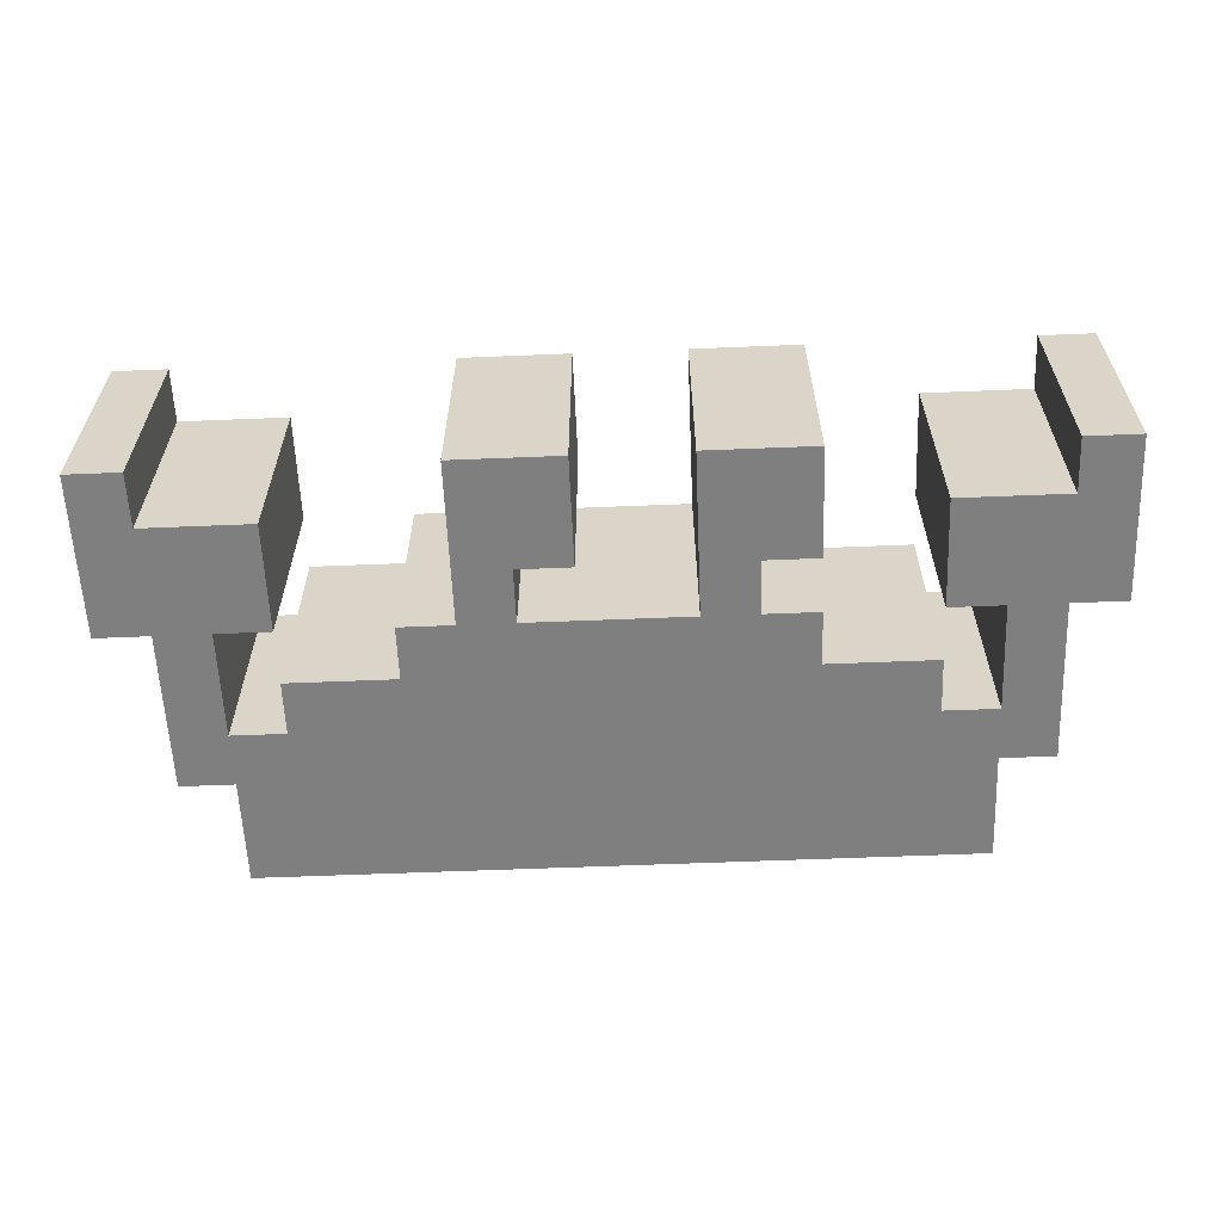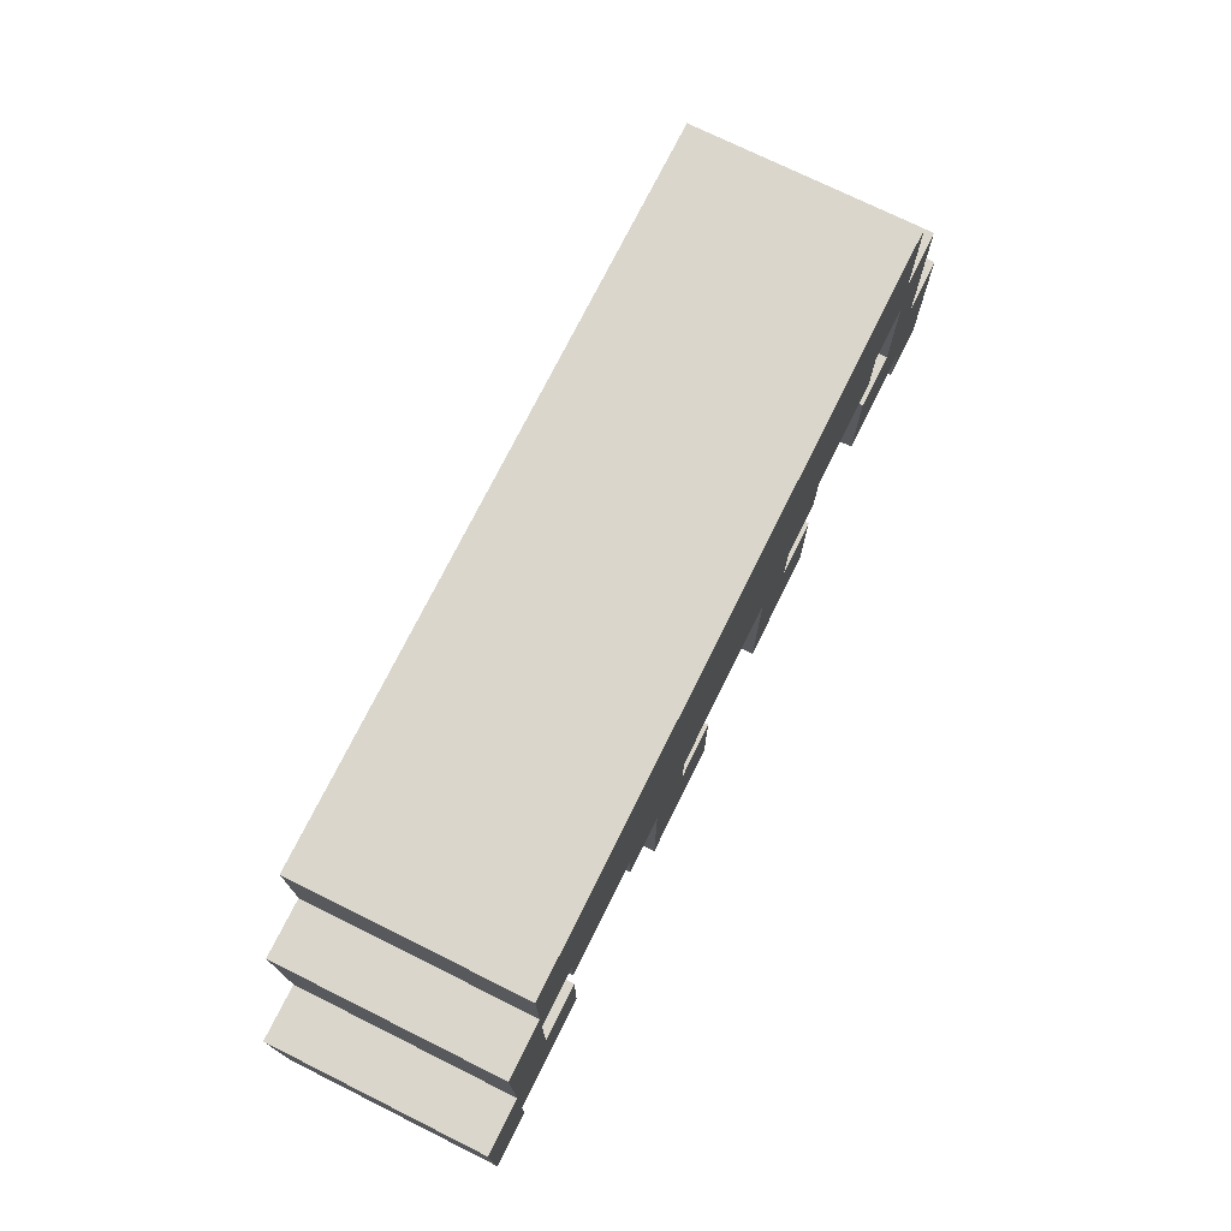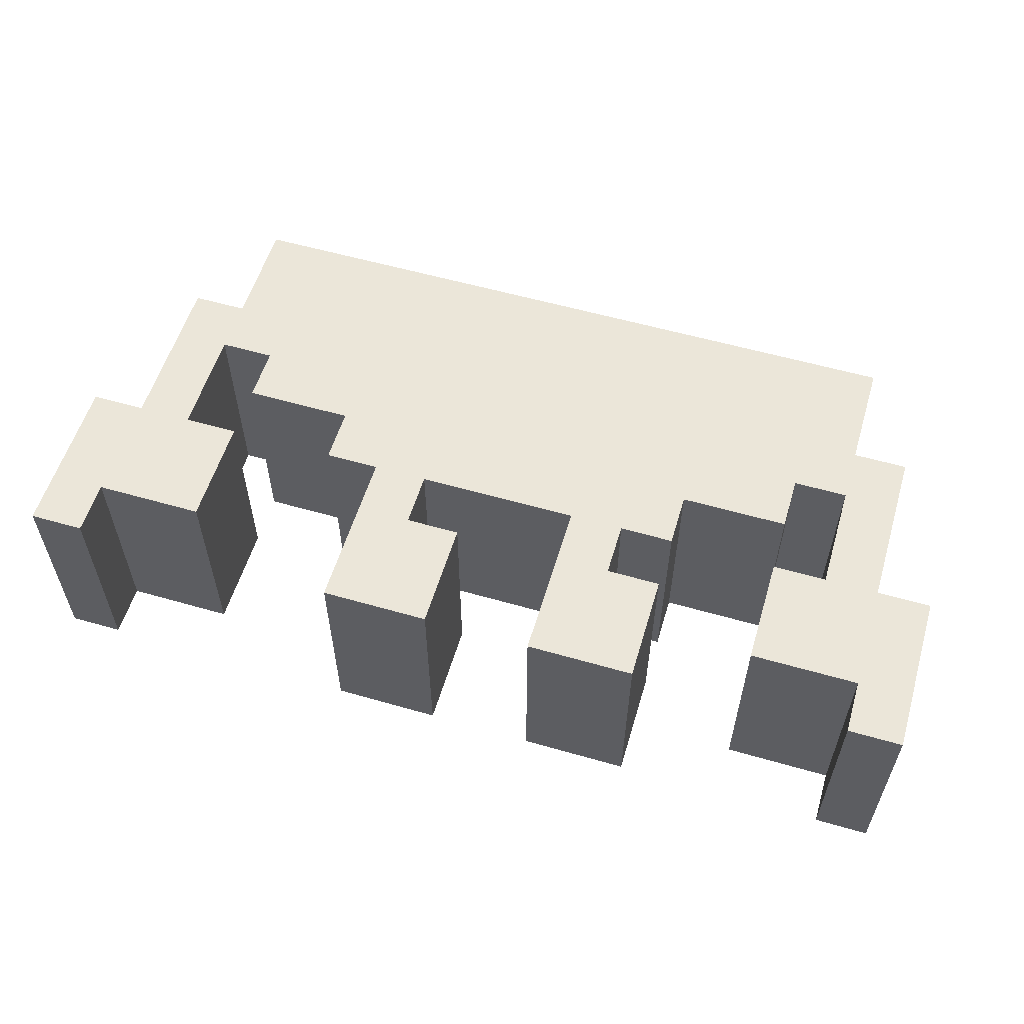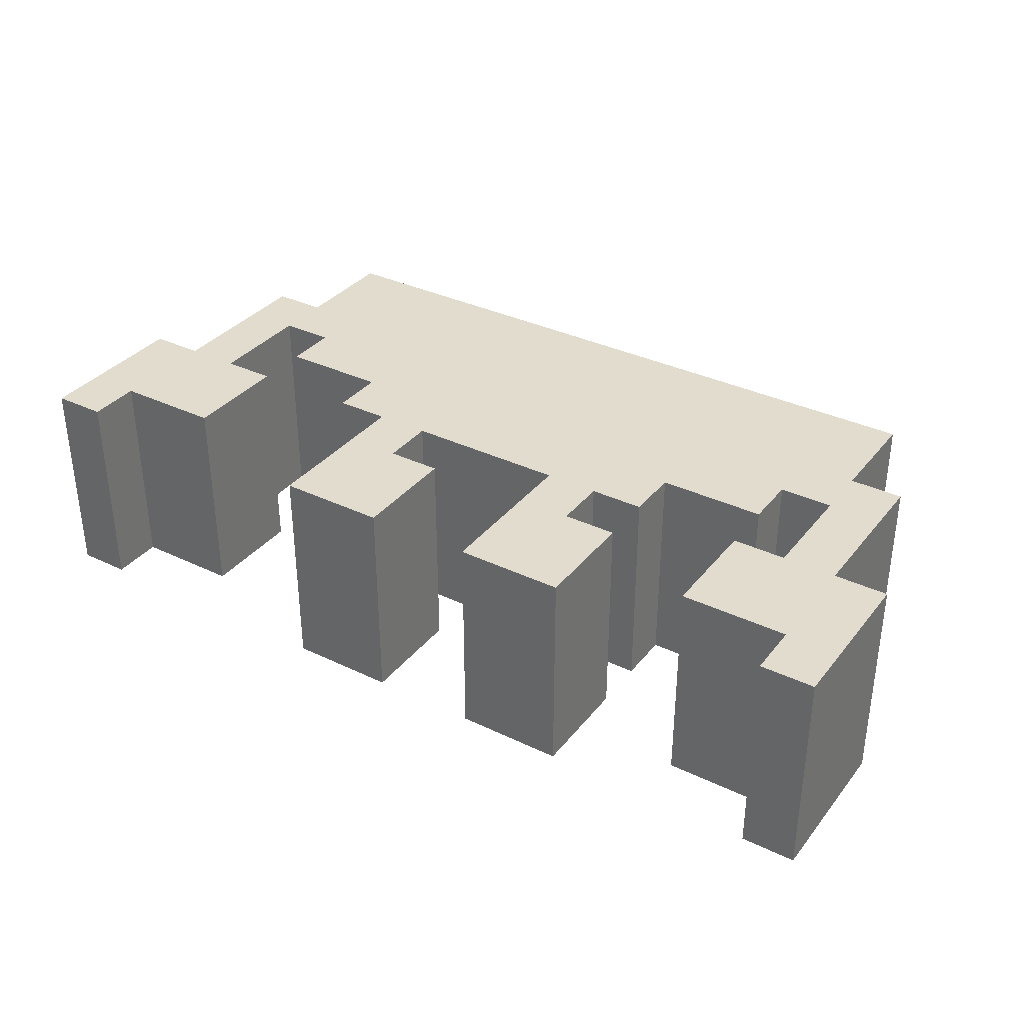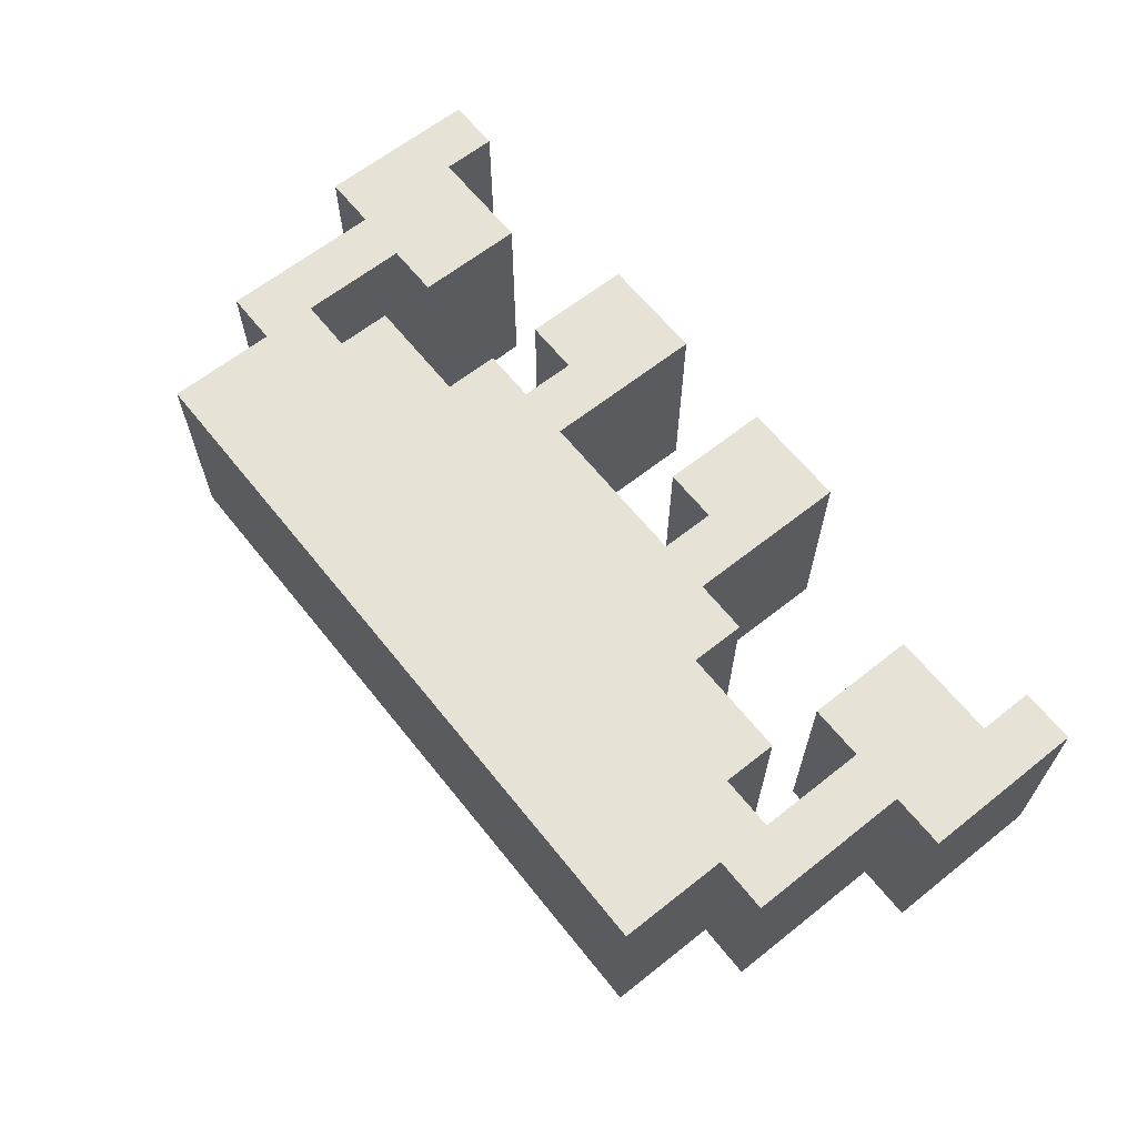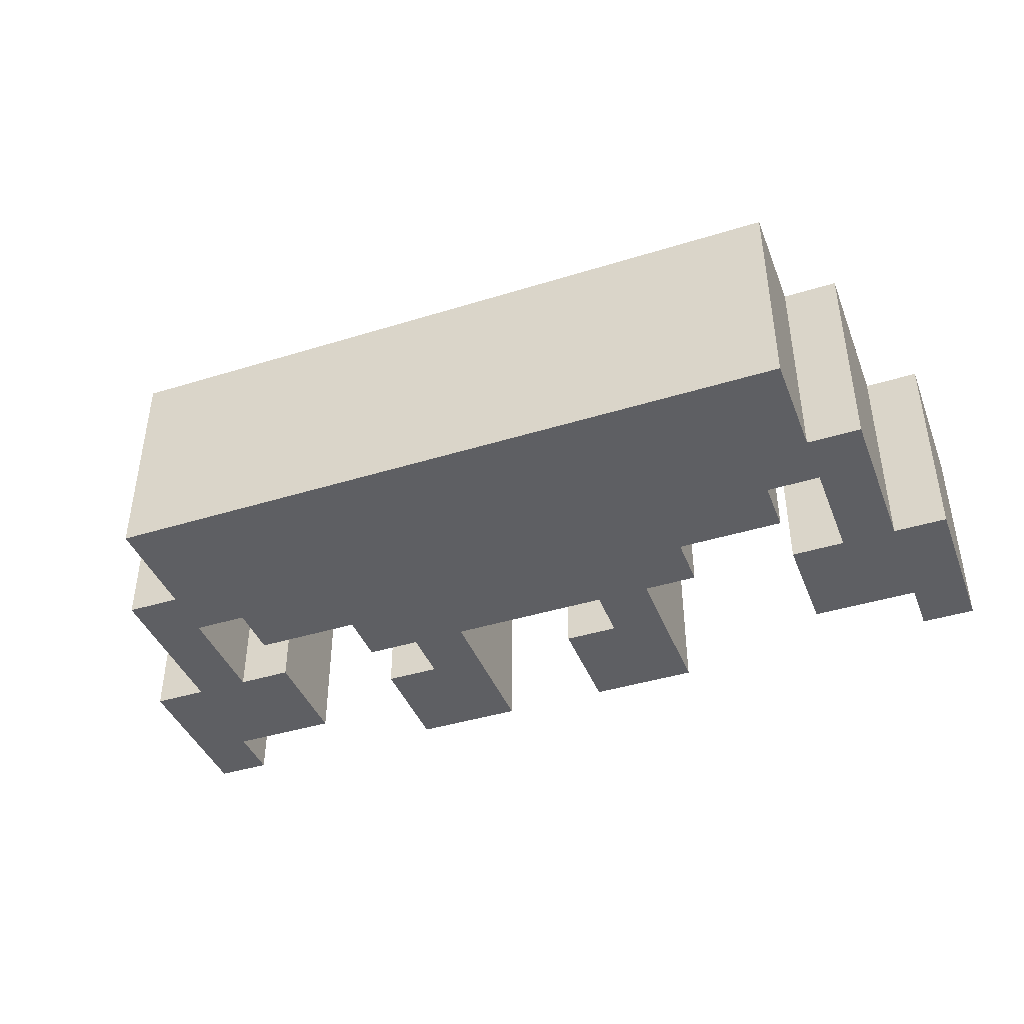
<metadata>
{"format":"obj","ext":"obj","renderer":"f3d","projection":"perspective","resolution":1024,"background":"white","views":[{"elev":-59.8,"azim":-177.6,"up":"+Y"},{"elev":73.7,"azim":116.4,"up":"+Z"},{"elev":57.0,"azim":-163.3,"up":"+Y"},{"elev":34.6,"azim":-147.2,"up":"+Y"},{"elev":63.9,"azim":51.4,"up":"+Y"},{"elev":-41.7,"azim":20.5,"up":"+Y"}]}
</metadata>
<code>
o crab.png
v 5 -2 -1
v 6 -2 -1
v 6 -2 -2
v 5 -2 -2
v 7 -2 -1
v 8 -2 -2
v 7 -2 -2
v 8 -2 -1
v 9 -2 -1
v 10 -2 -2
v 9 -2 -2
v 10 -2 -1
v 11 -2 -1
v 12 -2 -1
v 13 -2 -2
v 13 -2 -1
v 14 -2 -1
v 14 -2 -2
v 15 -2 -1
v 16 -2 -1
v 17 -2 -1
v 18 -2 -1
v 8 -2 -3
v 10 -2 -3
v 9 -2 -3
v 11 -2 -2
v 11 -2 -3
v 12 -2 -2
v 12 -2 -3
v 13 -2 -3
v 15 -2 -2
v 15 -2 -3
v 14 -2 -3
v 16 -2 -3
v 16 -2 -2
v 17 -2 -2
v 17 -2 -3
v 18 -2 -2
v 4 -2 -3
v 5 -2 -3
v 6 -2 -4
v 6 -2 -3
v 7 -2 -4
v 7 -2 -3
v 8 -2 -4
v 10 -2 -4
v 9 -2 -4
v 12 -2 -4
v 13 -2 -4
v 15 -2 -4
v 16 -2 -4
v 17 -2 -4
v 18 -2 -3
v 19 -2 -3
v 4 -2 -4
v 5 -2 -4
v 6 -2 -5
v 8 -2 -5
v 7 -2 -5
v 9 -2 -5
v 10 -2 -5
v 11 -2 -4
v 11 -2 -5
v 14 -2 -4
v 13 -2 -5
v 14 -2 -5
v 16 -2 -5
v 15 -2 -5
v 17 -2 -5
v 18 -2 -4
v 19 -2 -4
v 4 -2 -5
v 5 -2 -5
v 5 -2 -6
v 8 -2 -6
v 9 -2 -6
v 12 -2 -5
v 11 -2 -6
v 12 -2 -6
v 15 -2 -6
v 14 -2 -6
v 18 -2 -5
v 19 -2 -5
v 19 -2 -6
v 18 -2 -6
v 3 -2 -6
v 4 -2 -6
v 3 -2 -7
v 6 -2 -6
v 6 -2 -7
v 10 -2 -6
v 9 -2 -7
v 13 -2 -6
v 17 -2 -6
v 17 -2 -7
v 20 -2 -6
v 4 -2 -8
v 3 -2 -8
v 4 -2 -7
v 5 -2 -8
v 5 -2 -7
v 6 -2 -8
v 8 -2 -7
v 10 -2 -7
v 10 -2 -8
v 9 -2 -8
v 12 -2 -7
v 13 -2 -8
v 12 -2 -8
v 13 -2 -7
v 14 -2 -7
v 18 -2 -8
v 17 -2 -8
v 18 -2 -7
v 19 -2 -7
v 20 -2 -7
v 4 -2 -9
v 3 -2 -9
v 8 -2 -8
v 9 -2 -9
v 8 -2 -9
v 10 -2 -9
v 12 -2 -9
v 14 -2 -8
v 14 -2 -9
v 13 -2 -9
v 19 -2 -8
v 20 -2 -8
v 20 -2 -9
v 19 -2 -9
v 5 2 -1
v 6 2 -1
v 5 2 -2
v 6 2 -6
v 6 2 -7
v 8 2 -1
v 9 2 -1
v 11 2 -1
v 12 2 -1
v 14 2 -1
v 14 2 -2
v 15 2 -1
v 16 2 -1
v 10 2 -7
v 10 2 -8
v 17 2 -1
v 18 2 -1
v 14 2 -8
v 14 2 -9
v 20 2 -8
v 20 2 -9
v 16 2 -2
v 17 2 -2
v 18 2 -3
v 19 2 -3
v 4 2 -4
v 5 2 -4
v 11 2 -4
v 11 2 -5
v 18 2 -4
v 19 2 -4
v 4 2 -5
v 5 2 -5
v 18 2 -5
v 19 2 -5
v 18 2 -6
v 3 2 -6
v 4 2 -6
v 3 2 -7
v 6 2 -2
v 17 2 -6
v 17 2 -7
v 12 2 -7
v 12 2 -8
v 13 2 -7
v 14 2 -7
v 19 2 -7
v 20 2 -7
v 11 2 -2
v 11 2 -3
v 8 2 -8
v 8 2 -9
v 12 2 -2
v 12 2 -3
v 19 2 -8
v 15 2 -2
v 15 2 -3
v 19 2 -9
v 17 2 -3
v 5 2 -6
v 19 2 -6
v 8 2 -2
v 7 2 -2
v 10 2 -2
v 9 2 -2
v 10 2 -3
v 9 2 -3
v 14 2 -3
v 10 2 -4
v 9 2 -4
v 8 2 -5
v 7 2 -5
v 16 2 -5
v 15 2 -5
v 15 2 -6
v 14 2 -6
v 4 2 -8
v 3 2 -8
v 9 2 -8
v 13 2 -8
v 18 2 -8
v 17 2 -8
v 4 2 -9
v 3 2 -9
v 9 2 -9
v 13 2 -9
v 5 2 -7
v 7 2 -1
v 10 2 -6
v 10 2 -1
v 18 2 -7
v 20 2 -6
v 13 2 -1
v 4 2 -7
v 5 2 -8
v 13 2 -2
v 6 2 -8
v 9 2 -7
v 5 2 -3
v 6 2 -3
v 7 2 -3
v 8 2 -3
v 10 2 -9
v 13 2 -3
v 16 2 -3
v 18 2 -2
v 4 2 -3
v 6 2 -4
v 7 2 -4
v 8 2 -4
v 12 2 -4
v 13 2 -4
v 14 2 -4
v 15 2 -4
v 16 2 -4
v 17 2 -4
v 6 2 -5
v 9 2 -5
v 10 2 -5
v 12 2 -5
v 13 2 -5
v 14 2 -5
v 8 2 -6
v 9 2 -6
v 11 2 -6
v 12 2 -6
v 13 2 -6
v 8 2 -7
v 12 2 -9
v 17 2 -5
f 1 4 3 2
f 2 3 7 5
f 20 35 36 21
f 21 36 38 22
f 24 46 62 27
f 29 48 49 30
f 99 97 100 101
f 114 112 127 115
f 131 132 170 133
f 132 218 193 170
f 143 146 153 152
f 146 147 236 153
f 196 180 158 199
f 184 234 242 241
f 224 217 225 207
f 221 177 185 211
f 1 2 132 131
f 4 1 131 133
f 100 97 207 225
f 2 5 218 132
f 127 112 211 185
f 22 38 236 147
f 21 22 147 146
f 20 21 146 143
f 5 7 6 8
f 8 6 11 9
f 9 11 10 12
f 12 10 26 13
f 13 26 28 14
f 14 28 15 16
f 16 15 18 17
f 17 18 31 19
f 19 31 35 20
f 4 40 42 3
f 36 37 53 38
f 39 55 56 40
f 53 70 71 54
f 72 87 74 73
f 82 85 84 83
f 76 92 104 91
f 93 110 111 81
f 218 136 192 193
f 136 137 195 192
f 137 220 194 195
f 220 138 179 194
f 138 139 183 179
f 139 223 226 183
f 223 140 141 226
f 140 142 186 141
f 142 143 152 186
f 133 170 230 229
f 153 236 154 189
f 237 229 157 156
f 154 155 161 160
f 162 163 190 168
f 164 165 191 166
f 254 219 144 228
f 257 206 176 175
f 87 72 162 168
f 5 8 136 218
f 8 9 137 136
f 39 40 229 237
f 91 104 144 219
f 13 14 139 138
f 55 39 237 156
f 40 4 133 229
f 81 111 176 206
f 19 20 143 142
f 73 74 190 163
f 9 12 220 137
f 83 84 191 165
f 12 13 138 220
f 53 54 155 154
f 38 53 154 236
f 54 71 161 155
f 14 16 223 139
f 85 82 164 166
f 16 17 140 223
f 92 76 254 228
f 110 93 257 175
f 17 19 142 140
f 3 42 44 7
f 7 44 23 6
f 6 23 25 11
f 11 25 24 10
f 10 24 27 26
f 26 27 29 28
f 28 29 30 15
f 15 30 33 18
f 18 33 32 31
f 31 32 34 35
f 35 34 37 36
f 40 56 41 42
f 42 41 43 44
f 44 43 45 23
f 23 45 47 25
f 25 47 46 24
f 30 49 64 33
f 33 64 50 32
f 32 50 51 34
f 34 51 52 37
f 37 52 70 53
f 55 72 73 56
f 45 58 60 47
f 47 60 61 46
f 62 63 77 48
f 49 65 66 64
f 64 66 68 50
f 70 82 83 71
f 86 88 99 87
f 87 99 101 74
f 74 101 90 89
f 94 95 114 85
f 85 114 115 84
f 84 115 116 96
f 88 98 97 99
f 92 106 105 104
f 110 108 124 111
f 115 127 128 116
f 170 193 231 230
f 193 192 232 231
f 192 195 197 232
f 195 194 196 197
f 194 179 180 196
f 179 183 184 180
f 183 226 234 184
f 226 141 198 234
f 141 186 187 198
f 186 152 235 187
f 152 153 189 235
f 229 230 238 157
f 230 231 239 238
f 231 232 240 239
f 232 197 200 240
f 197 196 199 200
f 234 198 243 242
f 198 187 244 243
f 187 235 245 244
f 235 189 246 245
f 189 154 160 246
f 156 157 163 162
f 240 200 248 201
f 200 199 249 248
f 158 241 250 159
f 242 243 252 251
f 243 244 204 252
f 160 161 165 164
f 167 168 224 169
f 168 190 217 224
f 190 134 135 217
f 171 166 221 172
f 166 191 177 221
f 191 222 178 177
f 169 224 207 208
f 228 144 145 209
f 175 176 148 210
f 177 178 150 185
f 89 90 135 134
f 111 124 148 176
f 72 55 156 162
f 104 105 145 144
f 116 128 150 178
f 96 116 178 222
f 56 73 163 157
f 74 89 134 190
f 71 83 165 161
f 86 87 168 167
f 41 56 157 238
f 88 86 167 169
f 70 52 246 160
f 94 85 166 171
f 95 94 171 172
f 84 96 222 191
f 98 88 169 208
f 82 70 160 164
f 27 62 48 29
f 46 61 63 62
f 48 77 65 49
f 119 121 120 106
f 109 123 126 108
f 180 184 241 158
f 199 158 159 249
f 241 242 251 250
f 181 209 215 182
f 174 210 216 259
f 121 119 181 182
f 126 123 259 216
f 123 109 174 259
f 120 121 182 215
f 41 57 59 43
f 43 59 58 45
f 50 68 67 51
f 51 67 69 52
f 58 75 76 60
f 60 76 91 61
f 61 91 78 63
f 63 78 79 77
f 77 79 93 65
f 65 93 81 66
f 66 81 80 68
f 101 100 102 90
f 103 119 106 92
f 107 109 108 110
f 95 113 112 114
f 98 118 117 97
f 127 130 129 128
f 238 239 202 247
f 239 240 201 202
f 244 245 203 204
f 245 246 260 203
f 201 248 254 253
f 248 249 219 254
f 249 159 255 219
f 159 250 256 255
f 250 251 257 256
f 251 252 206 257
f 252 204 205 206
f 217 135 227 225
f 258 228 209 181
f 173 175 210 174
f 172 221 211 212
f 208 207 213 214
f 185 150 151 188
f 93 79 256 257
f 103 92 228 258
f 75 58 201 253
f 102 100 225 227
f 119 103 258 181
f 107 110 175 173
f 130 127 185 188
f 57 41 238 247
f 113 95 172 212
f 118 98 208 214
f 128 129 151 150
f 97 117 213 207
f 58 59 202 201
f 67 68 204 203
f 52 69 260 246
f 80 81 206 205
f 68 80 205 204
f 59 57 247 202
f 112 113 212 211
f 69 67 203 260
f 90 102 227 135
f 117 118 214 213
f 109 107 173 174
f 76 75 253 254
f 78 91 219 255
f 79 78 255 256
f 129 130 188 151
f 106 120 122 105
f 108 126 125 124
f 209 145 233 215
f 210 148 149 216
f 122 120 215 233
f 124 125 149 148
f 105 122 233 145
f 125 126 216 149

</code>
